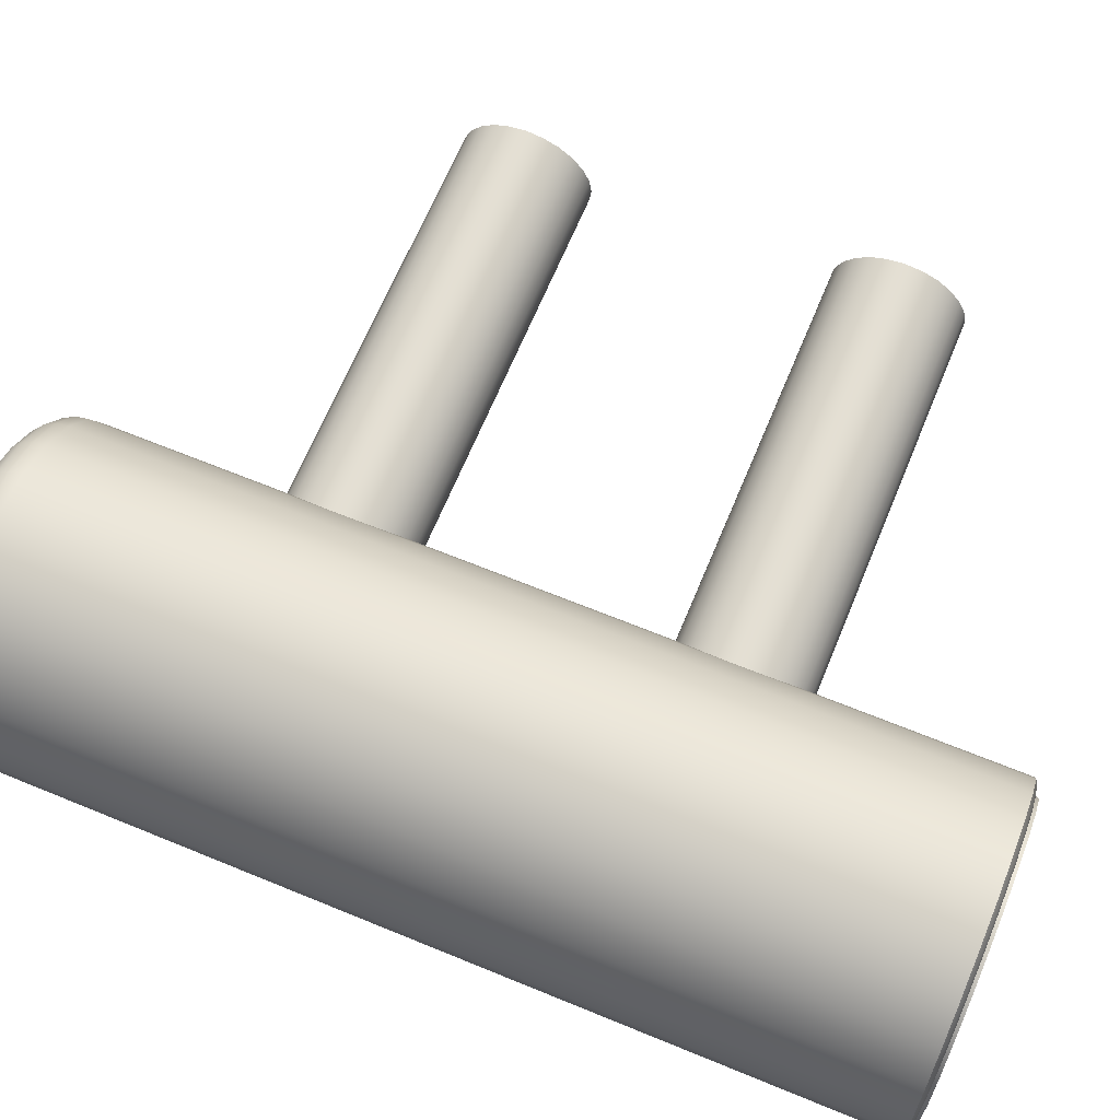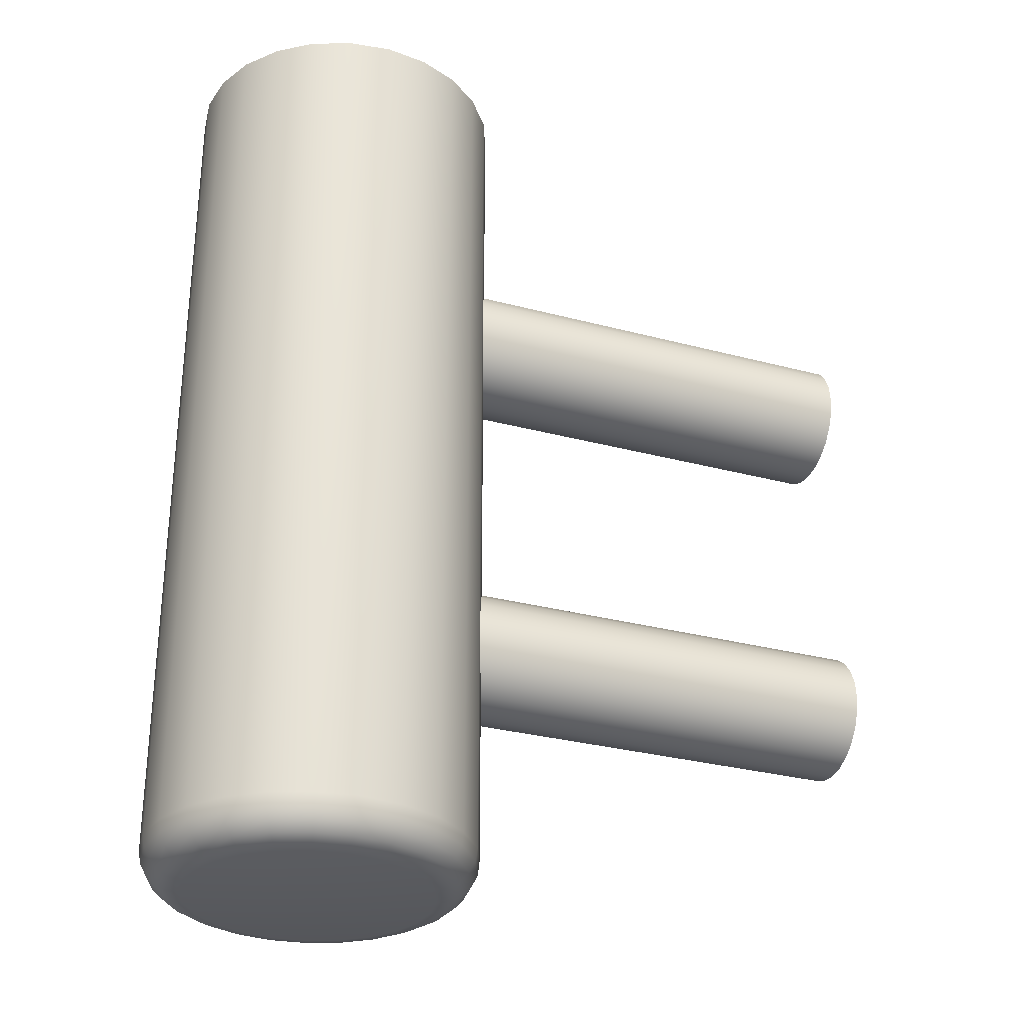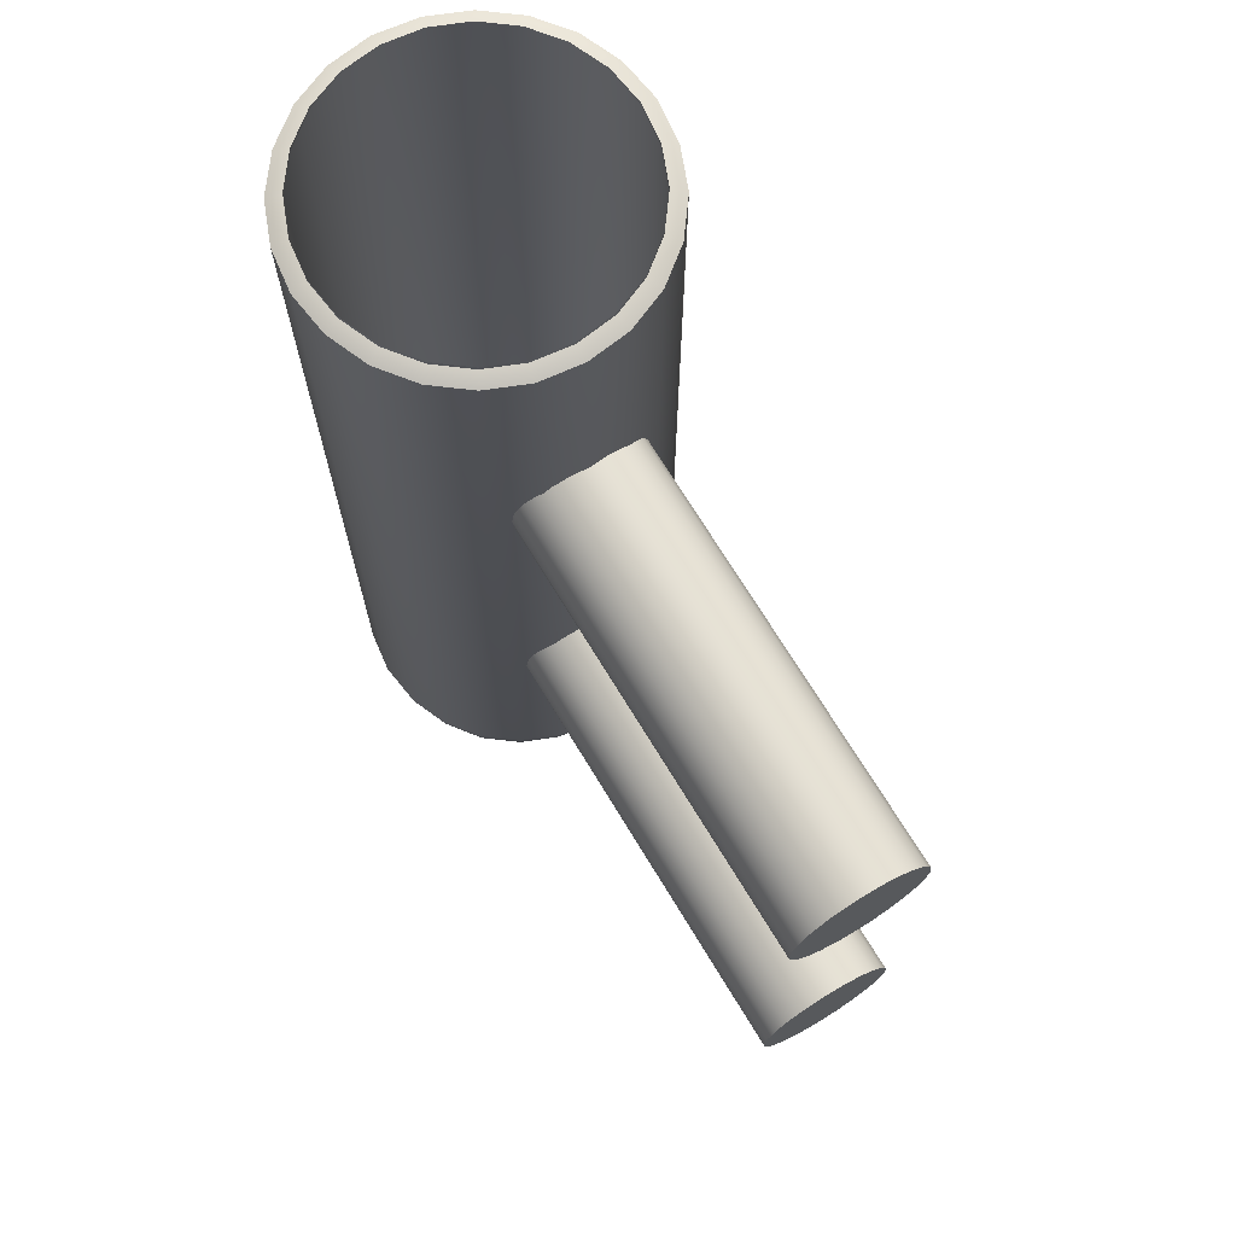
<metadata>
{"format":"obj","ext":"obj","renderer":"f3d","projection":"perspective","resolution":1024,"background":"white","views":[{"elev":66.3,"azim":-67.6,"up":"+Y"},{"elev":-30.5,"azim":-21.1,"up":"+Z"},{"elev":70.5,"azim":58.8,"up":"+Z"}]}
</metadata>
<code>
v 218 818.8 42.88
v 217.9 818.8 42.88
v 217.8 818.8 42.88
v 217.7 818.9 42.88
v 217.6 819 42.88
v 217.6 819.1 42.88
v 217.6 819.2 42.88
v 217.6 819.3 42.88
v 217.6 819.4 42.88
v 217.7 819.5 42.88
v 217.8 819.5 42.88
v 217.9 819.6 42.88
v 218 819.6 42.88
v 218.1 819.6 42.88
v 218.2 819.5 42.88
v 218.3 819.5 42.88
v 218.3 819.4 42.88
v 218.4 819.3 42.88
v 218.4 819.2 42.88
v 218.4 819.1 42.88
v 218.3 819 42.88
v 218.3 818.9 42.88
v 218.2 818.8 42.88
v 218.1 818.8 42.88
v 218 818.8 42.85
v 217.9 818.8 42.85
v 217.8 818.8 42.85
v 217.7 818.9 42.85
v 217.6 819 42.85
v 217.6 819.1 42.85
v 217.6 819.2 42.85
v 217.6 819.3 42.85
v 217.6 819.4 42.85
v 217.7 819.5 42.85
v 217.8 819.5 42.85
v 217.9 819.6 42.85
v 218 819.6 42.85
v 218.1 819.6 42.85
v 218.2 819.5 42.85
v 218.2 819.5 42.85
v 218.3 819.4 42.85
v 218.4 819.3 42.85
v 218.4 819.2 42.85
v 218.4 819.1 42.85
v 218.3 819 42.85
v 218.2 818.9 42.85
v 218.2 818.8 42.85
v 218.1 818.8 42.85
v 218 818.8 42.83
v 217.9 818.8 42.83
v 217.8 818.9 42.83
v 217.7 818.9 42.83
v 217.6 819 42.83
v 217.6 819.1 42.83
v 217.6 819.2 42.83
v 217.6 819.3 42.83
v 217.6 819.4 42.83
v 217.7 819.4 42.83
v 217.8 819.5 42.83
v 217.9 819.5 42.83
v 218 819.6 42.83
v 218.1 819.5 42.83
v 218.2 819.5 42.83
v 218.2 819.4 42.83
v 218.3 819.4 42.83
v 218.3 819.3 42.83
v 218.4 819.2 42.83
v 218.3 819.1 42.83
v 218.3 819 42.83
v 218.2 818.9 42.83
v 218.2 818.9 42.83
v 218.1 818.8 42.83
v 218 818.8 42.8
v 217.9 818.8 42.8
v 217.8 818.9 42.8
v 217.7 818.9 42.8
v 217.7 819 42.8
v 217.6 819.1 42.8
v 217.6 819.2 42.8
v 217.6 819.3 42.8
v 217.7 819.4 42.8
v 217.7 819.4 42.8
v 217.8 819.5 42.8
v 217.9 819.5 42.8
v 218 819.5 42.8
v 218.1 819.5 42.8
v 218.2 819.5 42.8
v 218.2 819.4 42.8
v 218.3 819.4 42.8
v 218.3 819.3 42.8
v 218.3 819.2 42.8
v 218.3 819.1 42.8
v 218.3 819 42.8
v 218.2 818.9 42.8
v 218.2 818.9 42.8
v 218.1 818.8 42.8
v 218 818.9 42.79
v 217.9 818.9 42.79
v 217.8 818.9 42.79
v 217.7 819 42.79
v 217.7 819 42.79
v 217.7 819.1 42.79
v 217.6 819.2 42.79
v 217.7 819.3 42.79
v 217.7 819.3 42.79
v 217.7 819.4 42.79
v 217.8 819.5 42.79
v 217.9 819.5 42.79
v 218 819.5 42.79
v 218.1 819.5 42.79
v 218.1 819.5 42.79
v 218.2 819.4 42.79
v 218.3 819.3 42.79
v 218.3 819.3 42.79
v 218.3 819.2 42.79
v 218.3 819.1 42.79
v 218.3 819 42.79
v 218.2 819 42.79
v 218.1 818.9 42.79
v 218.1 818.9 42.79
v 218 818.9 42.79
v 217.9 818.9 42.79
v 217.8 818.9 42.79
v 217.8 819 42.79
v 217.7 819 42.79
v 217.7 819.1 42.79
v 217.7 819.2 42.79
v 217.7 819.3 42.79
v 217.7 819.3 42.79
v 217.8 819.4 42.79
v 217.8 819.4 42.79
v 217.9 819.5 42.79
v 218 819.5 42.79
v 218 819.5 42.79
v 218.1 819.4 42.79
v 218.2 819.4 42.79
v 218.2 819.3 42.79
v 218.3 819.3 42.79
v 218.3 819.2 42.79
v 218.3 819.1 42.79
v 218.2 819 42.79
v 218.2 819 42.79
v 218.1 818.9 42.79
v 218 818.9 42.79
v 218 819.2 42.79
v 218 818.8 45.07
v 217.9 818.8 45.07
v 217.8 818.8 45.07
v 217.7 818.9 45.07
v 217.6 819 45.07
v 217.6 819.1 45.07
v 217.6 819.2 45.07
v 217.6 819.3 45.07
v 217.6 819.4 45.07
v 217.7 819.5 45.07
v 217.8 819.5 45.07
v 217.9 819.6 45.07
v 218 819.6 45.07
v 218.1 819.6 45.07
v 218.2 819.5 45.07
v 218.3 819.5 45.07
v 218.3 819.4 45.07
v 218.4 819.3 45.07
v 218.4 819.2 45.07
v 218.4 819.1 45.07
v 218.3 819 45.07
v 218.3 818.9 45.07
v 218.2 818.8 45.07
v 218.1 818.8 45.07
v 218 818.8 45.08
v 217.9 818.8 45.08
v 217.8 818.9 45.08
v 217.7 818.9 45.08
v 217.6 819 45.08
v 217.6 819.1 45.08
v 217.6 819.2 45.08
v 217.6 819.3 45.08
v 217.6 819.4 45.08
v 217.7 819.4 45.08
v 217.8 819.5 45.08
v 217.9 819.5 45.08
v 218 819.6 45.08
v 218.1 819.5 45.08
v 218.2 819.5 45.08
v 218.2 819.4 45.08
v 218.3 819.4 45.08
v 218.3 819.3 45.08
v 218.4 819.2 45.08
v 218.3 819.1 45.08
v 218.3 819 45.08
v 218.2 818.9 45.08
v 218.2 818.9 45.08
v 218.1 818.8 45.08
v 218 818.8 45.08
v 217.9 818.8 45.08
v 217.8 818.9 45.08
v 217.7 818.9 45.08
v 217.7 819 45.08
v 217.6 819.1 45.08
v 217.6 819.2 45.08
v 217.6 819.3 45.08
v 217.7 819.4 45.08
v 217.7 819.4 45.08
v 217.8 819.5 45.08
v 217.9 819.5 45.08
v 218 819.5 45.08
v 218.1 819.5 45.08
v 218.2 819.5 45.08
v 218.2 819.4 45.08
v 218.3 819.4 45.08
v 218.3 819.3 45.08
v 218.3 819.2 45.08
v 218.3 819.1 45.08
v 218.3 819 45.08
v 218.2 818.9 45.08
v 218.2 818.9 45.08
v 218.1 818.8 45.08
v 218 818.8 45.09
v 217.9 818.8 45.09
v 217.8 818.9 45.09
v 217.7 818.9 45.09
v 217.7 819 45.09
v 217.6 819.1 45.09
v 217.6 819.2 45.09
v 217.6 819.3 45.09
v 217.7 819.4 45.09
v 217.7 819.4 45.09
v 217.8 819.5 45.09
v 217.9 819.5 45.09
v 218 819.5 45.09
v 218.1 819.5 45.09
v 218.2 819.5 45.09
v 218.2 819.4 45.09
v 218.3 819.4 45.09
v 218.3 819.3 45.09
v 218.3 819.2 45.09
v 218.3 819.1 45.09
v 218.3 819 45.09
v 218.2 818.9 45.09
v 218.2 818.9 45.09
v 218.1 818.8 45.09
v 218.3 819 44.41
v 218.3 819 44.45
v 218.3 819 44.49
v 218.3 819.1 44.53
v 218.3 819.1 44.55
v 218.3 819.1 44.57
v 218.3 819.2 44.57
v 218.3 819.2 44.57
v 218.3 819.3 44.55
v 218.3 819.3 44.53
v 218.3 819.3 44.49
v 218.3 819.3 44.45
v 218.3 819.3 44.41
v 218.3 819.3 44.37
v 218.3 819.3 44.33
v 218.3 819.3 44.29
v 218.3 819.3 44.27
v 218.3 819.2 44.25
v 218.3 819.2 44.24
v 218.3 819.1 44.25
v 218.3 819.1 44.27
v 218.3 819.1 44.29
v 218.3 819 44.33
v 218.3 819 44.37
v 219.4 819 44.41
v 219.4 819 44.45
v 219.4 819 44.49
v 219.4 819.1 44.53
v 219.4 819.1 44.55
v 219.4 819.1 44.57
v 219.4 819.2 44.57
v 219.4 819.2 44.57
v 219.4 819.3 44.55
v 219.4 819.3 44.53
v 219.4 819.3 44.49
v 219.4 819.3 44.45
v 219.4 819.3 44.41
v 219.4 819.3 44.37
v 219.4 819.3 44.33
v 219.4 819.3 44.29
v 219.4 819.3 44.27
v 219.4 819.2 44.25
v 219.4 819.2 44.24
v 219.4 819.1 44.25
v 219.4 819.1 44.27
v 219.4 819.1 44.29
v 219.4 819 44.33
v 219.4 819 44.37
v 218.3 819 43.48
v 218.3 819 43.52
v 218.3 819 43.56
v 218.3 819.1 43.59
v 218.3 819.1 43.62
v 218.3 819.1 43.64
v 218.3 819.2 43.64
v 218.3 819.2 43.64
v 218.3 819.3 43.62
v 218.3 819.3 43.59
v 218.3 819.3 43.56
v 218.3 819.3 43.52
v 218.3 819.3 43.48
v 218.3 819.3 43.44
v 218.3 819.3 43.4
v 218.3 819.3 43.36
v 218.3 819.3 43.34
v 218.3 819.2 43.32
v 218.3 819.2 43.31
v 218.3 819.1 43.32
v 218.3 819.1 43.34
v 218.3 819.1 43.36
v 218.3 819 43.4
v 218.3 819 43.44
v 219.4 819 43.48
v 219.4 819 43.52
v 219.4 819 43.56
v 219.4 819.1 43.59
v 219.4 819.1 43.62
v 219.4 819.1 43.64
v 219.4 819.2 43.64
v 219.4 819.2 43.64
v 219.4 819.3 43.62
v 219.4 819.3 43.59
v 219.4 819.3 43.56
v 219.4 819.3 43.52
v 219.4 819.3 43.48
v 219.4 819.3 43.44
v 219.4 819.3 43.4
v 219.4 819.3 43.36
v 219.4 819.3 43.34
v 219.4 819.2 43.32
v 219.4 819.2 43.31
v 219.4 819.1 43.32
v 219.4 819.1 43.34
v 219.4 819.1 43.36
v 219.4 819 43.4
v 219.4 819 43.44
f 2 1 146
f 146 147 2
f 3 2 147
f 147 148 3
f 4 3 148
f 148 149 4
f 5 4 149
f 149 150 5
f 6 5 150
f 150 151 6
f 7 6 151
f 151 152 7
f 8 7 152
f 152 153 8
f 9 8 153
f 153 154 9
f 10 9 154
f 154 155 10
f 11 10 155
f 155 156 11
f 12 11 156
f 156 157 12
f 13 12 157
f 157 158 13
f 14 13 158
f 158 159 14
f 15 14 159
f 159 160 15
f 16 15 160
f 160 161 16
f 17 16 161
f 161 162 17
f 18 17 162
f 162 163 18
f 19 18 163
f 163 164 19
f 20 19 164
f 164 165 20
f 21 20 165
f 165 166 21
f 22 21 166
f 166 167 22
f 23 22 167
f 167 168 23
f 24 23 168
f 168 169 24
f 1 24 169
f 169 146 1
f 26 25 1
f 1 2 26
f 27 26 2
f 2 3 27
f 28 27 3
f 3 4 28
f 29 28 4
f 4 5 29
f 30 29 5
f 5 6 30
f 31 30 6
f 6 7 31
f 32 31 7
f 7 8 32
f 33 32 8
f 8 9 33
f 34 33 9
f 9 10 34
f 35 34 10
f 10 11 35
f 36 35 11
f 11 12 36
f 37 36 12
f 12 13 37
f 38 37 13
f 13 14 38
f 39 38 14
f 14 15 39
f 40 39 15
f 15 16 40
f 41 40 16
f 16 17 41
f 42 41 17
f 17 18 42
f 43 42 18
f 18 19 43
f 44 43 19
f 19 20 44
f 45 44 20
f 20 21 45
f 46 45 21
f 21 22 46
f 47 46 22
f 22 23 47
f 48 47 23
f 23 24 48
f 25 48 24
f 24 1 25
f 50 49 25
f 25 26 50
f 51 50 26
f 26 27 51
f 52 51 27
f 27 28 52
f 53 52 28
f 28 29 53
f 54 53 29
f 29 30 54
f 55 54 30
f 30 31 55
f 56 55 31
f 31 32 56
f 57 56 32
f 32 33 57
f 58 57 33
f 33 34 58
f 59 58 34
f 34 35 59
f 60 59 35
f 35 36 60
f 61 60 36
f 36 37 61
f 62 61 37
f 37 38 62
f 63 62 38
f 38 39 63
f 64 63 39
f 39 40 64
f 65 64 40
f 40 41 65
f 66 65 41
f 41 42 66
f 67 66 42
f 42 43 67
f 68 67 43
f 43 44 68
f 69 68 44
f 44 45 69
f 70 69 45
f 45 46 70
f 71 70 46
f 46 47 71
f 72 71 47
f 47 48 72
f 49 72 48
f 48 25 49
f 74 73 49
f 49 50 74
f 75 74 50
f 50 51 75
f 76 75 51
f 51 52 76
f 77 76 52
f 52 53 77
f 78 77 53
f 53 54 78
f 79 78 54
f 54 55 79
f 80 79 55
f 55 56 80
f 81 80 56
f 56 57 81
f 82 81 57
f 57 58 82
f 83 82 58
f 58 59 83
f 84 83 59
f 59 60 84
f 85 84 60
f 60 61 85
f 86 85 61
f 61 62 86
f 87 86 62
f 62 63 87
f 88 87 63
f 63 64 88
f 89 88 64
f 64 65 89
f 90 89 65
f 65 66 90
f 91 90 66
f 66 67 91
f 92 91 67
f 67 68 92
f 93 92 68
f 68 69 93
f 94 93 69
f 69 70 94
f 95 94 70
f 70 71 95
f 96 95 71
f 71 72 96
f 73 96 72
f 72 49 73
f 98 97 73
f 73 74 98
f 99 98 74
f 74 75 99
f 100 99 75
f 75 76 100
f 101 100 76
f 76 77 101
f 102 101 77
f 77 78 102
f 103 102 78
f 78 79 103
f 104 103 79
f 79 80 104
f 105 104 80
f 80 81 105
f 106 105 81
f 81 82 106
f 107 106 82
f 82 83 107
f 108 107 83
f 83 84 108
f 109 108 84
f 84 85 109
f 110 109 85
f 85 86 110
f 111 110 86
f 86 87 111
f 112 111 87
f 87 88 112
f 113 112 88
f 88 89 113
f 114 113 89
f 89 90 114
f 115 114 90
f 90 91 115
f 116 115 91
f 91 92 116
f 117 116 92
f 92 93 117
f 118 117 93
f 93 94 118
f 119 118 94
f 94 95 119
f 120 119 95
f 95 96 120
f 97 120 96
f 96 73 97
f 122 121 97
f 97 98 122
f 123 122 98
f 98 99 123
f 124 123 99
f 99 100 124
f 125 124 100
f 100 101 125
f 126 125 101
f 101 102 126
f 127 126 102
f 102 103 127
f 128 127 103
f 103 104 128
f 129 128 104
f 104 105 129
f 130 129 105
f 105 106 130
f 131 130 106
f 106 107 131
f 132 131 107
f 107 108 132
f 133 132 108
f 108 109 133
f 134 133 109
f 109 110 134
f 135 134 110
f 110 111 135
f 136 135 111
f 111 112 136
f 137 136 112
f 112 113 137
f 138 137 113
f 113 114 138
f 139 138 114
f 114 115 139
f 140 139 115
f 115 116 140
f 141 140 116
f 116 117 141
f 142 141 117
f 117 118 142
f 143 142 118
f 118 119 143
f 144 143 119
f 119 120 144
f 121 144 120
f 120 97 121
f 122 145 121
f 123 145 122
f 124 145 123
f 125 145 124
f 126 145 125
f 127 145 126
f 128 145 127
f 129 145 128
f 130 145 129
f 131 145 130
f 132 145 131
f 133 145 132
f 134 145 133
f 135 145 134
f 136 145 135
f 137 145 136
f 138 145 137
f 139 145 138
f 140 145 139
f 141 145 140
f 142 145 141
f 143 145 142
f 144 145 143
f 121 145 144
f 146 170 171
f 171 147 146
f 147 171 172
f 172 148 147
f 148 172 173
f 173 149 148
f 149 173 174
f 174 150 149
f 150 174 175
f 175 151 150
f 151 175 176
f 176 152 151
f 152 176 177
f 177 153 152
f 153 177 178
f 178 154 153
f 154 178 179
f 179 155 154
f 155 179 180
f 180 156 155
f 156 180 181
f 181 157 156
f 157 181 182
f 182 158 157
f 158 182 183
f 183 159 158
f 159 183 184
f 184 160 159
f 160 184 185
f 185 161 160
f 161 185 186
f 186 162 161
f 162 186 187
f 187 163 162
f 163 187 188
f 188 164 163
f 164 188 189
f 189 165 164
f 165 189 190
f 190 166 165
f 166 190 191
f 191 167 166
f 167 191 192
f 192 168 167
f 168 192 193
f 193 169 168
f 169 193 170
f 170 146 169
f 170 194 195
f 195 171 170
f 171 195 196
f 196 172 171
f 172 196 197
f 197 173 172
f 173 197 198
f 198 174 173
f 174 198 199
f 199 175 174
f 175 199 200
f 200 176 175
f 176 200 201
f 201 177 176
f 177 201 202
f 202 178 177
f 178 202 203
f 203 179 178
f 179 203 204
f 204 180 179
f 180 204 205
f 205 181 180
f 181 205 206
f 206 182 181
f 182 206 207
f 207 183 182
f 183 207 208
f 208 184 183
f 184 208 209
f 209 185 184
f 185 209 210
f 210 186 185
f 186 210 211
f 211 187 186
f 187 211 212
f 212 188 187
f 188 212 213
f 213 189 188
f 189 213 214
f 214 190 189
f 190 214 215
f 215 191 190
f 191 215 216
f 216 192 191
f 192 216 217
f 217 193 192
f 193 217 194
f 194 170 193
f 194 218 219
f 219 195 194
f 195 219 220
f 220 196 195
f 196 220 221
f 221 197 196
f 197 221 222
f 222 198 197
f 198 222 223
f 223 199 198
f 199 223 224
f 224 200 199
f 200 224 225
f 225 201 200
f 201 225 226
f 226 202 201
f 202 226 227
f 227 203 202
f 203 227 228
f 228 204 203
f 204 228 229
f 229 205 204
f 205 229 230
f 230 206 205
f 206 230 231
f 231 207 206
f 207 231 232
f 232 208 207
f 208 232 233
f 233 209 208
f 209 233 234
f 234 210 209
f 210 234 235
f 235 211 210
f 211 235 236
f 236 212 211
f 212 236 237
f 237 213 212
f 213 237 238
f 238 214 213
f 214 238 239
f 239 215 214
f 215 239 240
f 240 216 215
f 216 240 241
f 241 217 216
f 217 241 218
f 218 194 217
f 242 266 267
f 267 243 242
f 243 267 268
f 268 244 243
f 244 268 269
f 269 245 244
f 245 269 270
f 270 246 245
f 246 270 271
f 271 247 246
f 247 271 272
f 272 248 247
f 248 272 273
f 273 249 248
f 249 273 274
f 274 250 249
f 250 274 275
f 275 251 250
f 251 275 276
f 276 252 251
f 252 276 277
f 277 253 252
f 253 277 278
f 278 254 253
f 254 278 279
f 279 255 254
f 255 279 280
f 280 256 255
f 256 280 281
f 281 257 256
f 257 281 282
f 282 258 257
f 258 282 283
f 283 259 258
f 259 283 284
f 284 260 259
f 260 284 285
f 285 261 260
f 261 285 286
f 286 262 261
f 262 286 287
f 287 263 262
f 263 287 288
f 288 264 263
f 264 288 289
f 289 265 264
f 265 289 266
f 266 242 265
f 242 243 244
f 264 265 242
f 262 263 264
f 262 264 242
f 260 261 262
f 258 259 260
f 258 260 262
f 258 262 242
f 256 257 258
f 254 255 256
f 254 256 258
f 252 253 254
f 250 251 252
f 250 252 254
f 250 254 258
f 250 258 242
f 248 249 250
f 246 247 248
f 246 248 250
f 246 250 242
f 246 242 244
f 245 246 244
f 289 288 287
f 267 266 289
f 269 268 267
f 269 267 289
f 271 270 269
f 273 272 271
f 273 271 269
f 273 269 289
f 275 274 273
f 277 276 275
f 277 275 273
f 279 278 277
f 281 280 279
f 281 279 277
f 281 277 273
f 281 273 289
f 283 282 281
f 285 284 283
f 285 283 281
f 285 281 289
f 285 289 287
f 286 285 287
f 290 314 315
f 315 291 290
f 291 315 316
f 316 292 291
f 292 316 317
f 317 293 292
f 293 317 318
f 318 294 293
f 294 318 319
f 319 295 294
f 295 319 320
f 320 296 295
f 296 320 321
f 321 297 296
f 297 321 322
f 322 298 297
f 298 322 323
f 323 299 298
f 299 323 324
f 324 300 299
f 300 324 325
f 325 301 300
f 301 325 326
f 326 302 301
f 302 326 327
f 327 303 302
f 303 327 328
f 328 304 303
f 304 328 329
f 329 305 304
f 305 329 330
f 330 306 305
f 306 330 331
f 331 307 306
f 307 331 332
f 332 308 307
f 308 332 333
f 333 309 308
f 309 333 334
f 334 310 309
f 310 334 335
f 335 311 310
f 311 335 336
f 336 312 311
f 312 336 337
f 337 313 312
f 313 337 314
f 314 290 313
f 290 291 292
f 312 313 290
f 310 311 312
f 310 312 290
f 308 309 310
f 306 307 308
f 306 308 310
f 306 310 290
f 304 305 306
f 302 303 304
f 302 304 306
f 300 301 302
f 298 299 300
f 298 300 302
f 298 302 306
f 298 306 290
f 296 297 298
f 294 295 296
f 294 296 298
f 294 298 290
f 294 290 292
f 293 294 292
f 337 336 335
f 315 314 337
f 317 316 315
f 317 315 337
f 319 318 317
f 321 320 319
f 321 319 317
f 321 317 337
f 323 322 321
f 325 324 323
f 325 323 321
f 327 326 325
f 329 328 327
f 329 327 325
f 329 325 321
f 329 321 337
f 331 330 329
f 333 332 331
f 333 331 329
f 333 329 337
f 333 337 335
f 334 333 335

</code>
